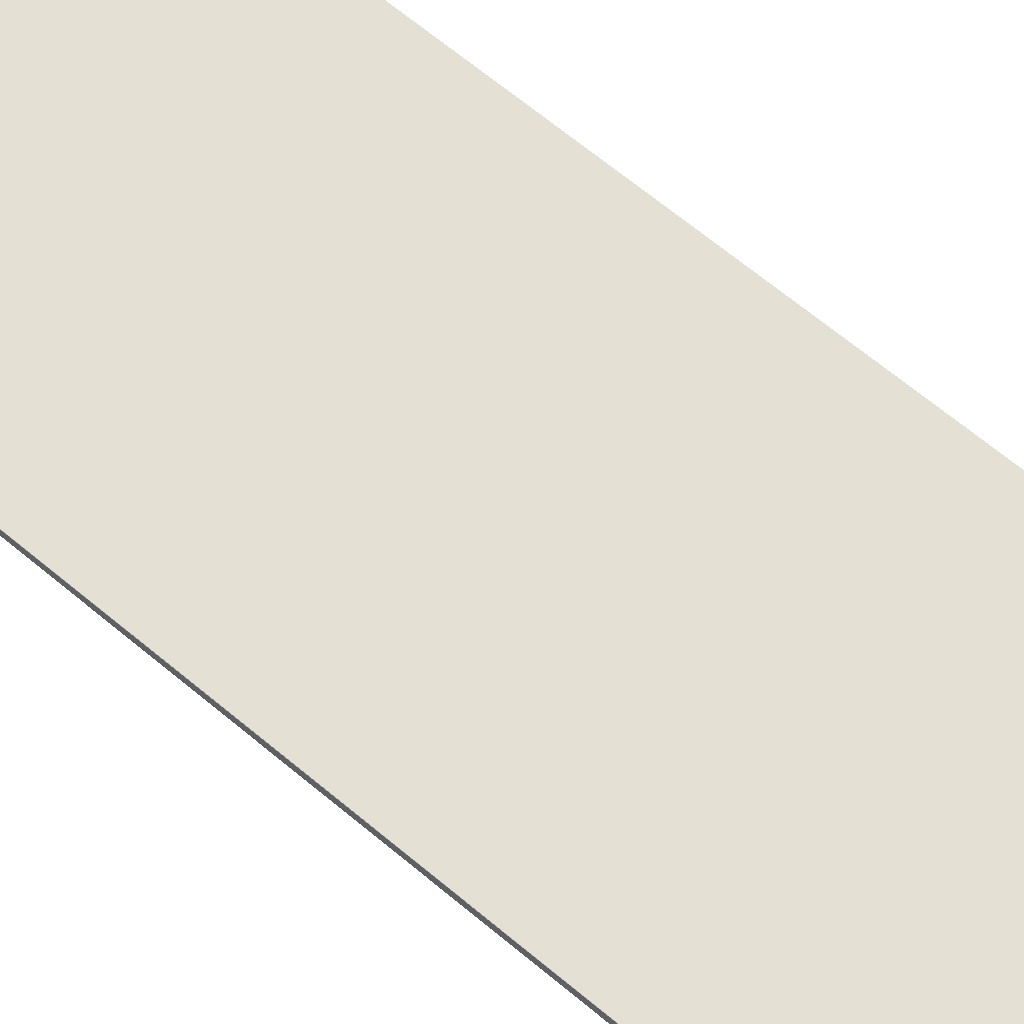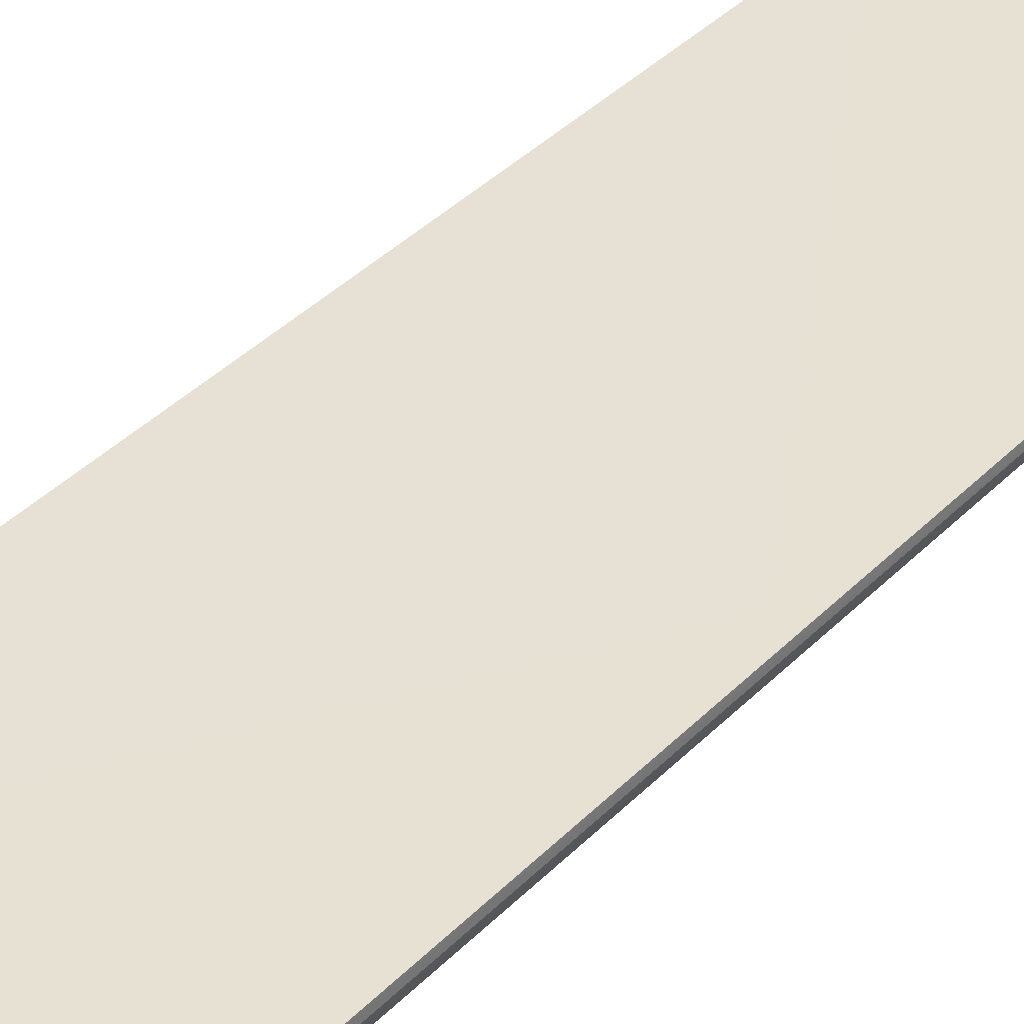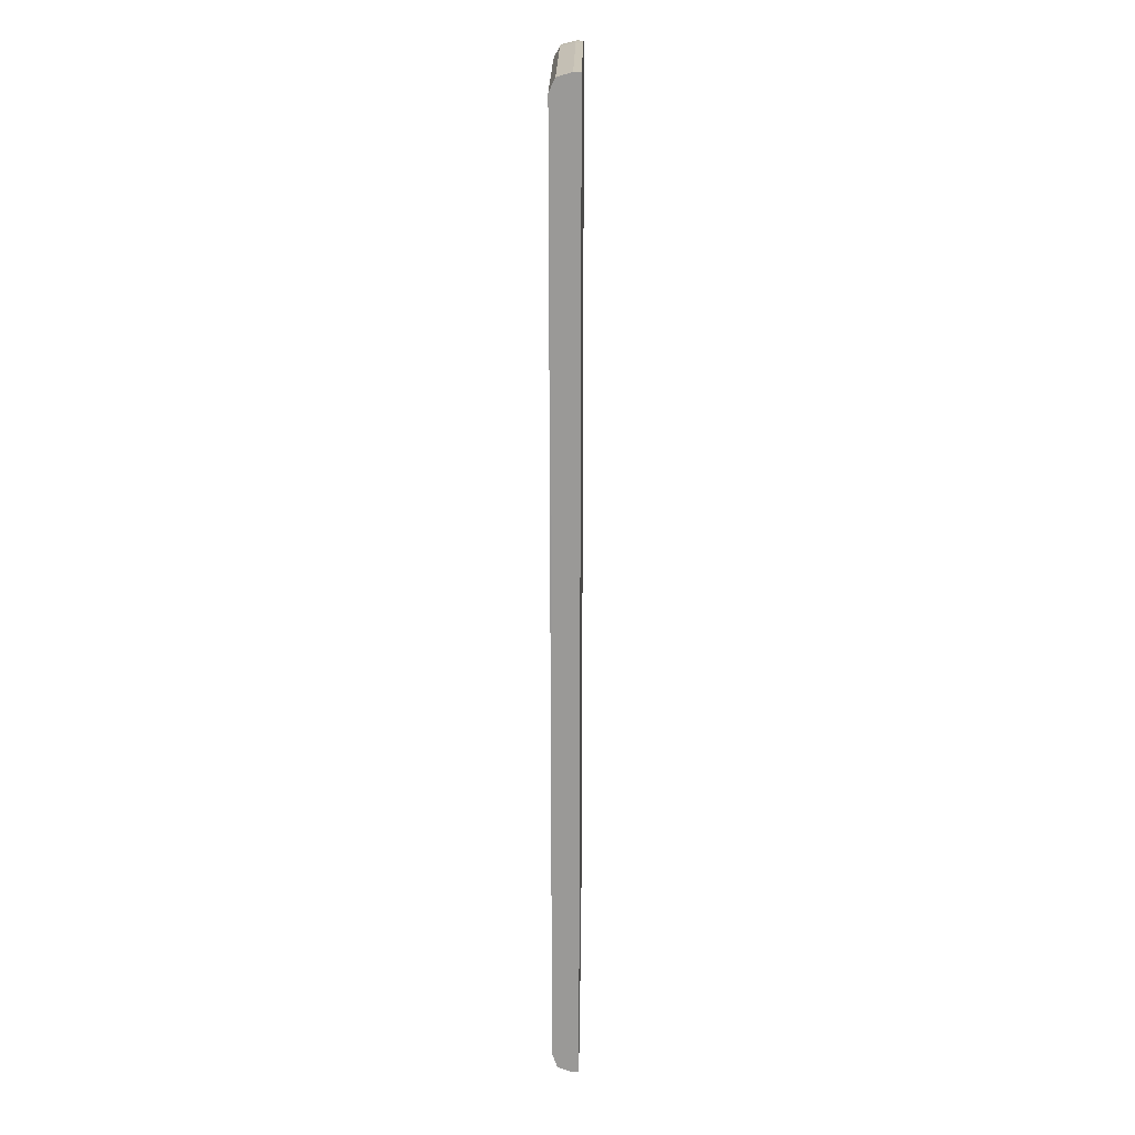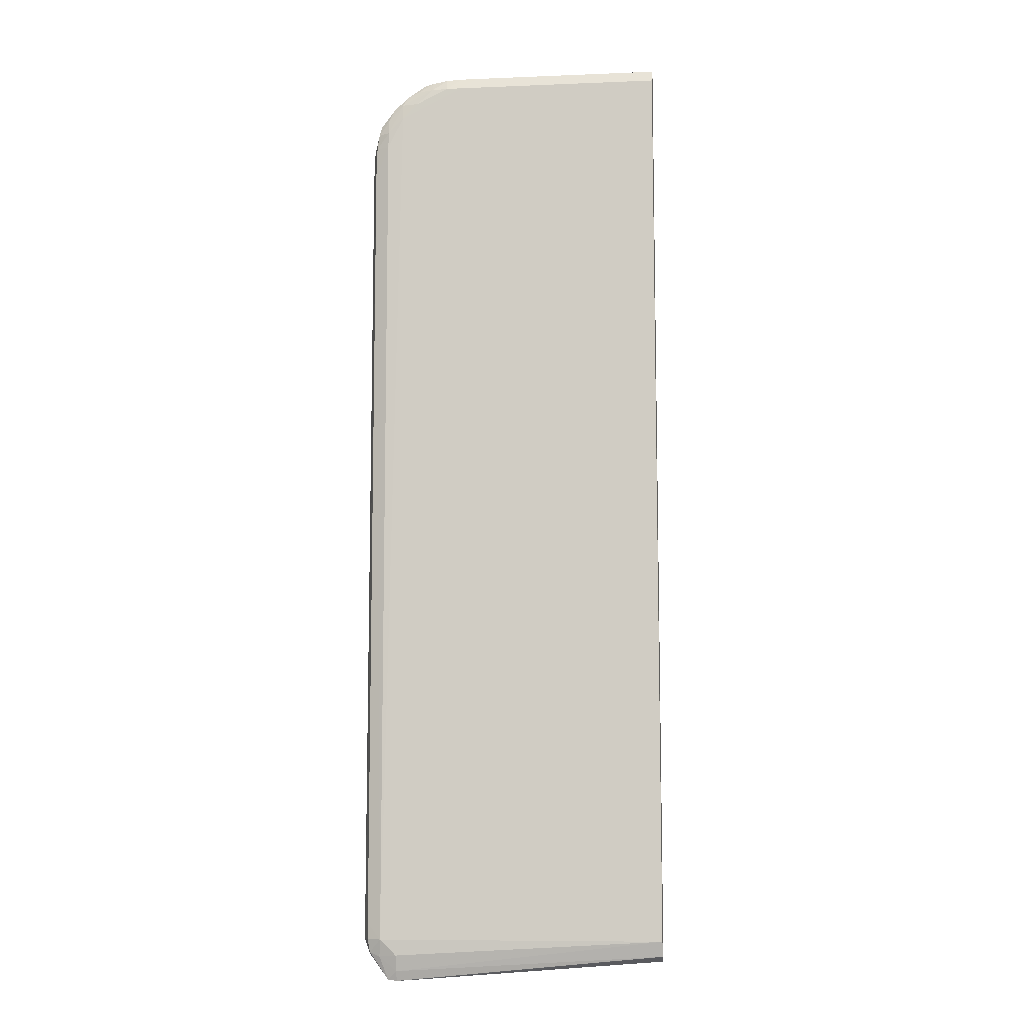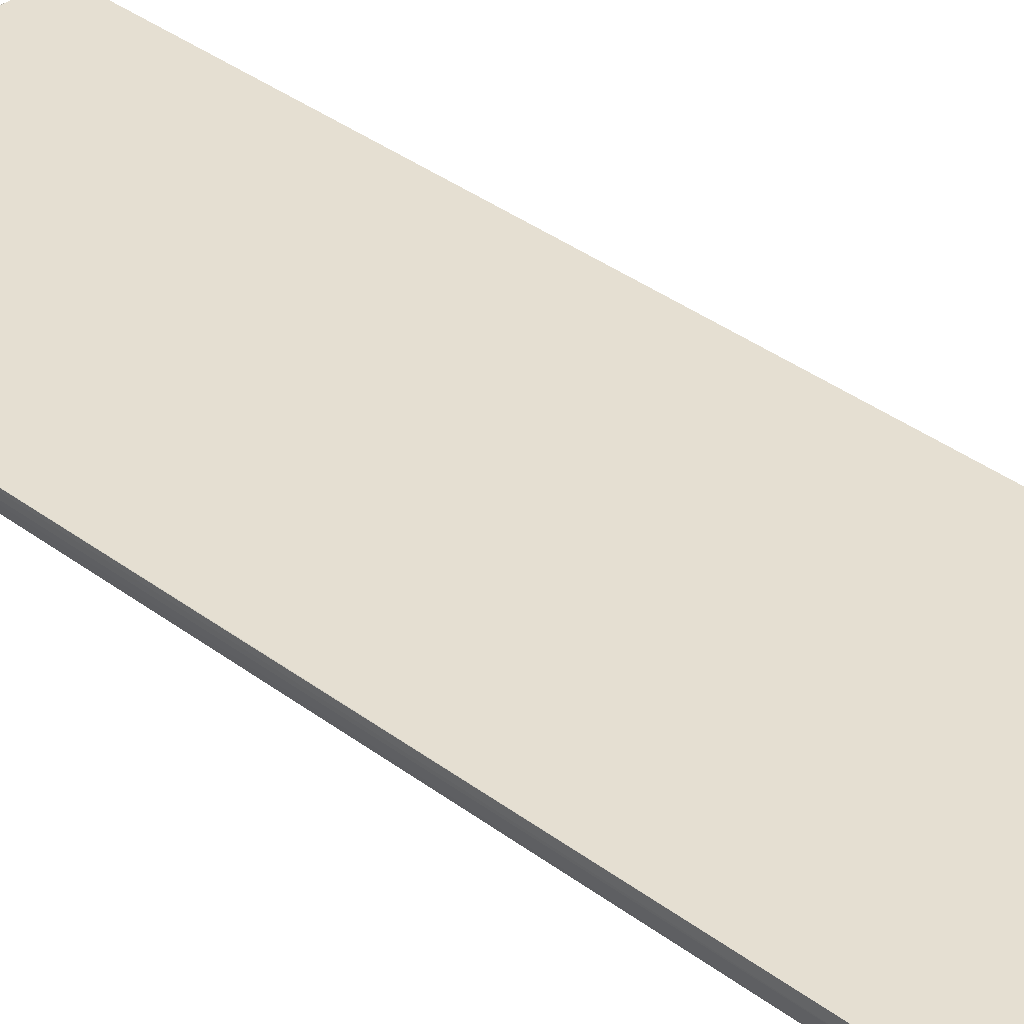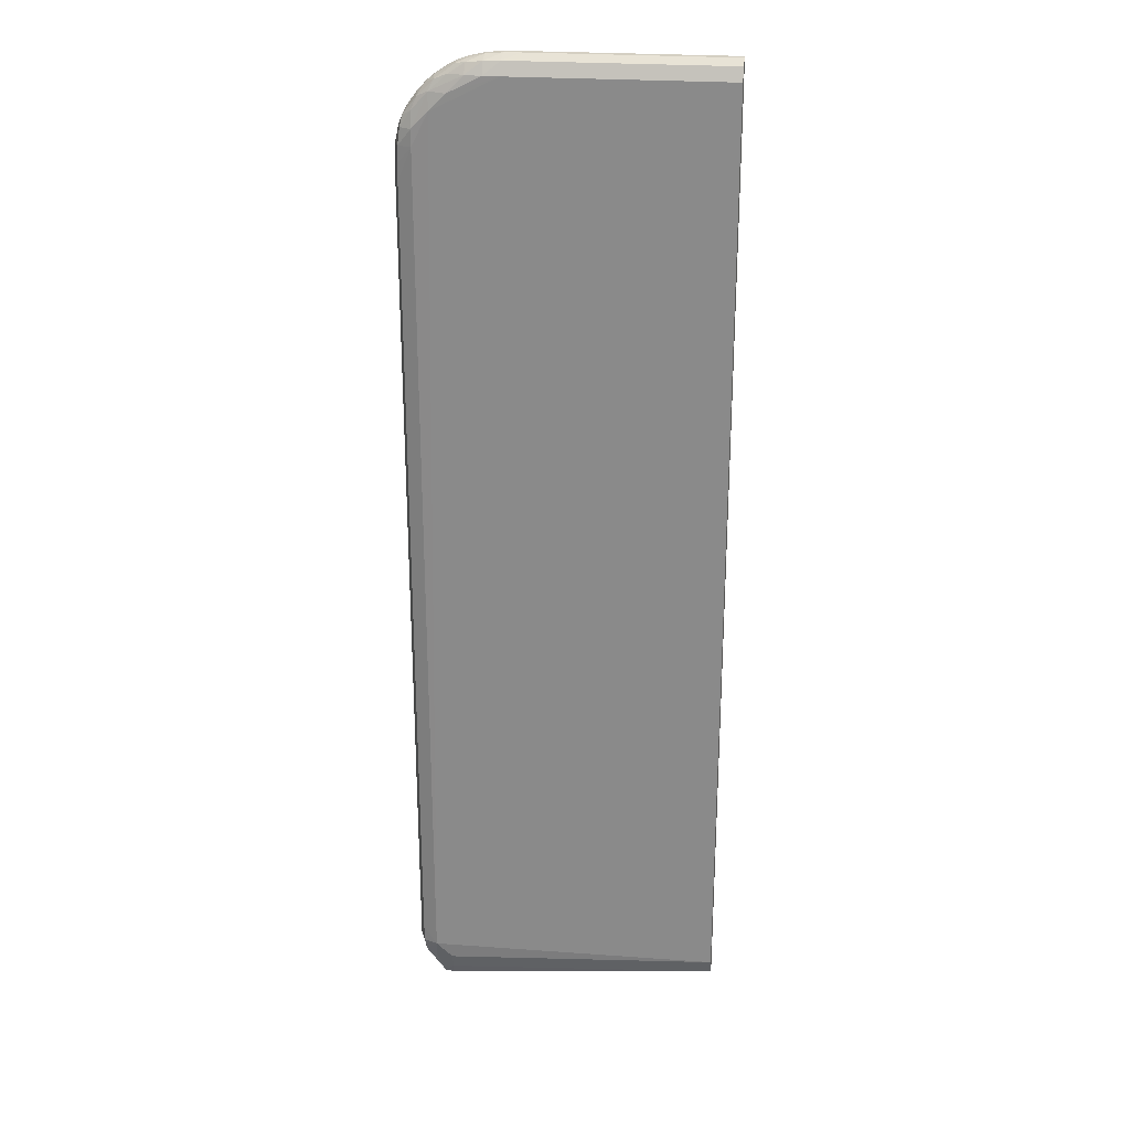
<metadata>
{"format":"obj","ext":"obj","renderer":"f3d","projection":"perspective","resolution":1024,"background":"white","views":[{"elev":65.4,"azim":130.2,"up":"+Z"},{"elev":39.4,"azim":39.1,"up":"+Z"},{"elev":21.0,"azim":-89.2,"up":"+Y"},{"elev":-8.8,"azim":-173.8,"up":"+Y"},{"elev":37.5,"azim":133.7,"up":"+Z"},{"elev":25.4,"azim":-173.3,"up":"+Y"}]}
</metadata>
<code>
v 0.5159 -0.7693 -0.4765
v 0.4987 -0.7765 -0.4809
v 0.4965 -0.748 -0.4896
v 0.4703 -0.7742 -0.4873
v 0.02393 -0.748 -0.4886
v 0.4703 -0.8004 -0.4792
v 0.02393 -0.7728 -0.4804
v 0.4703 -0.8168 -0.4725
v 0.485 -0.8155 -0.4714
v 0.5193 -0.7734 -0.4568
v 0.485 -0.8155 -0.4658
v 0.4703 -0.8168 -0.4634
v 0.519 -0.7728 -0.4463
v 0.5244 -0.7576 -0.4463
v 0.5267 -0.01619 -0.4457
v 0.5276 -0.748 -0.4463
v 0.5283 -0.748 -0.4568
v 0.5192 -0.748 -0.48
v 0.5194 -0.7218 -0.4802
v 0.5194 0.5871 -0.4802
v 0.5275 0.5871 -0.4568
v 0.5267 0.5871 -0.4457
v 0.5263 0.6133 -0.4457
v 0.527 0.6133 -0.4568
v 0.5254 0.6394 -0.4457
v 0.5257 0.6394 -0.4568
v 0.5179 0.6394 -0.4801
v 0.5191 0.6133 -0.4801
v 0.4965 0.6394 -0.4894
v 0.4965 0.6657 -0.4884
v 0.5147 0.6657 -0.478
v 0.5199 0.6657 -0.4568
v 0.5114 0.682 -0.4738
v 0.497 0.6912 -0.4806
v 0.4887 0.7111 -0.4766
v 0.4713 0.7191 -0.4821
v 0.4703 0.6918 -0.4899
v 0.4441 0.718 -0.4898
v 0.4179 0.7442 -0.4862
v 0.3917 0.7442 -0.4898
v 0.3656 0.7442 -0.49
v 0.02432 0.7442 -0.49
v 0.02432 0.7645 -0.4803
v 0.3394 0.7645 -0.4803
v 0.3656 0.7643 -0.4802
v 0.3917 0.7632 -0.4796
v 0.4179 0.7602 -0.4756
v 0.4422 0.7443 -0.479
v 0.4632 0.7357 -0.4764
v 0.4322 0.7578 -0.4714
v 0.3917 0.7692 -0.4568
v 0.4179 0.7631 -0.4568
v 0.4328 0.7581 -0.4568
v 0.4328 0.7581 -0.4457
v 0.4179 0.7631 -0.4457
v 0.3917 0.7692 -0.4457
v 0.3806 0.7701 -0.4457
v 0.3656 0.7713 -0.4568
v 0.3394 0.7717 -0.4568
v 0.3656 0.7713 -0.4457
v 0.3394 0.7717 -0.4457
v 0.02432 0.7717 -0.4457
v 0.02432 0.7717 -0.4568
v 0.02393 -0.01619 -0.4864
v 0.02393 -0.01619 -0.4635
v 0.02393 -0.7815 -0.4463
v 0.02393 -0.7825 -0.4568
v 0.4532 -0.8159 -0.4653
v 0.4532 -0.8159 -0.4719
v 0.4369 -0.7918 -0.4463
v 0.4955 -0.01619 -0.4457
v 0.5199 0.6657 -0.4457
v 0.5123 0.6836 -0.4457
v 0.5044 0.6967 -0.4457
v 0.5123 0.6836 -0.4568
v 0.5044 0.6967 -0.4568
v 0.4913 0.7142 -0.4568
v 0.4793 0.7272 -0.4568
v 0.4793 0.7272 -0.4457
v 0.4913 0.7142 -0.4457
v 0.4662 0.738 -0.4457
v 0.4662 0.738 -0.4568
v 0.4459 0.7511 -0.4457
v 0.4459 0.7511 -0.4568
v 0.4703 -0.8004 -0.4537
f 2 3 1
f 4 3 2
f 4 5 3
f 6 5 4
f 6 7 5
f 6 8 7
f 6 9 8
f 6 2 9
f 6 4 2
f 2 1 9
f 10 9 1
f 11 9 10
f 11 12 9
f 11 13 12
f 11 10 13
f 14 13 10
f 14 15 13
f 14 16 15
f 14 17 16
f 14 10 17
f 10 1 17
f 18 17 1
f 18 19 17
f 18 3 19
f 18 1 3
f 19 3 20
f 19 20 17
f 21 17 20
f 21 16 17
f 21 22 16
f 21 23 22
f 24 23 21
f 24 25 23
f 24 26 25
f 24 27 26
f 24 28 27
f 24 21 28
f 28 21 20
f 28 20 29
f 28 29 27
f 30 27 29
f 31 27 30
f 31 26 27
f 31 32 26
f 31 33 32
f 34 33 31
f 34 35 33
f 34 36 35
f 34 30 36
f 34 31 30
f 36 30 37
f 38 36 37
f 38 39 36
f 38 40 39
f 38 41 40
f 38 37 41
f 41 37 3
f 41 3 42
f 41 42 43
f 41 43 44
f 41 44 45
f 41 45 40
f 40 45 46
f 39 40 46
f 47 39 46
f 48 39 47
f 48 36 39
f 48 49 36
f 48 50 49
f 48 47 50
f 51 50 47
f 52 50 51
f 52 53 50
f 52 54 53
f 52 55 54
f 52 51 55
f 56 55 51
f 56 57 55
f 56 51 57
f 51 58 57
f 51 46 58
f 51 47 46
f 58 46 45
f 59 58 45
f 59 60 58
f 61 60 59
f 61 62 60
f 61 59 62
f 59 63 62
f 59 44 63
f 59 45 44
f 63 44 43
f 64 63 43
f 64 62 63
f 65 62 64
f 65 66 62
f 65 64 66
f 64 5 66
f 64 42 5
f 64 43 42
f 3 5 42
f 66 5 7
f 67 66 7
f 68 66 67
f 68 12 66
f 68 69 12
f 68 67 69
f 69 67 7
f 69 7 8
f 69 8 12
f 12 8 9
f 70 66 12
f 70 71 66
f 15 71 70
f 15 22 71
f 16 22 15
f 22 72 71
f 25 72 22
f 26 72 25
f 26 32 72
f 73 72 32
f 73 74 72
f 75 74 73
f 76 74 75
f 76 77 74
f 76 33 77
f 76 75 33
f 33 75 32
f 75 73 32
f 77 33 35
f 77 35 78
f 77 78 79
f 80 77 79
f 80 74 77
f 80 79 74
f 79 81 74
f 79 78 81
f 82 81 78
f 83 81 82
f 83 54 81
f 83 53 54
f 84 53 83
f 84 50 53
f 84 82 50
f 84 83 82
f 82 49 50
f 82 78 49
f 35 49 78
f 36 49 35
f 54 55 81
f 55 60 81
f 57 60 55
f 57 58 60
f 60 62 81
f 81 62 72
f 74 81 72
f 71 72 62
f 71 62 66
f 23 25 22
f 15 70 13
f 85 13 70
f 85 12 13
f 85 70 12
f 3 37 29
f 20 3 29
f 30 29 37

</code>
